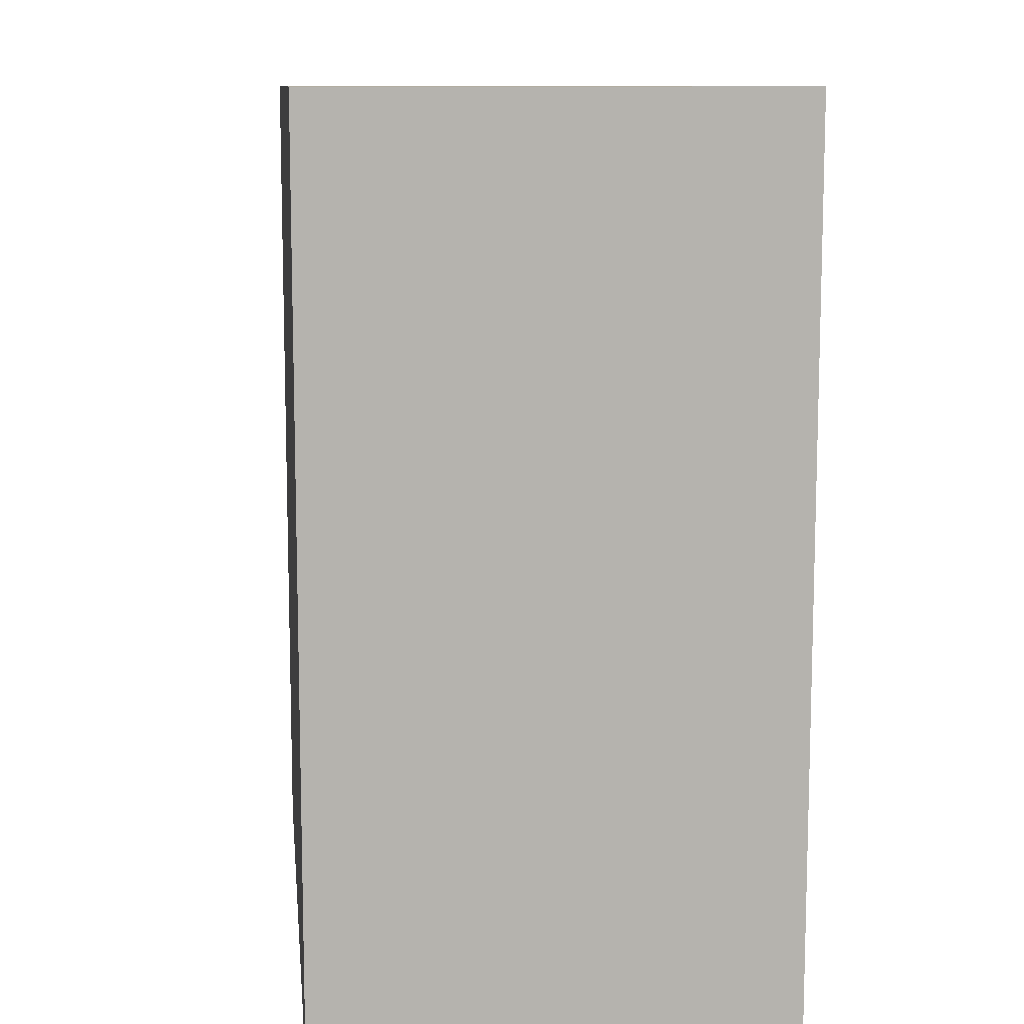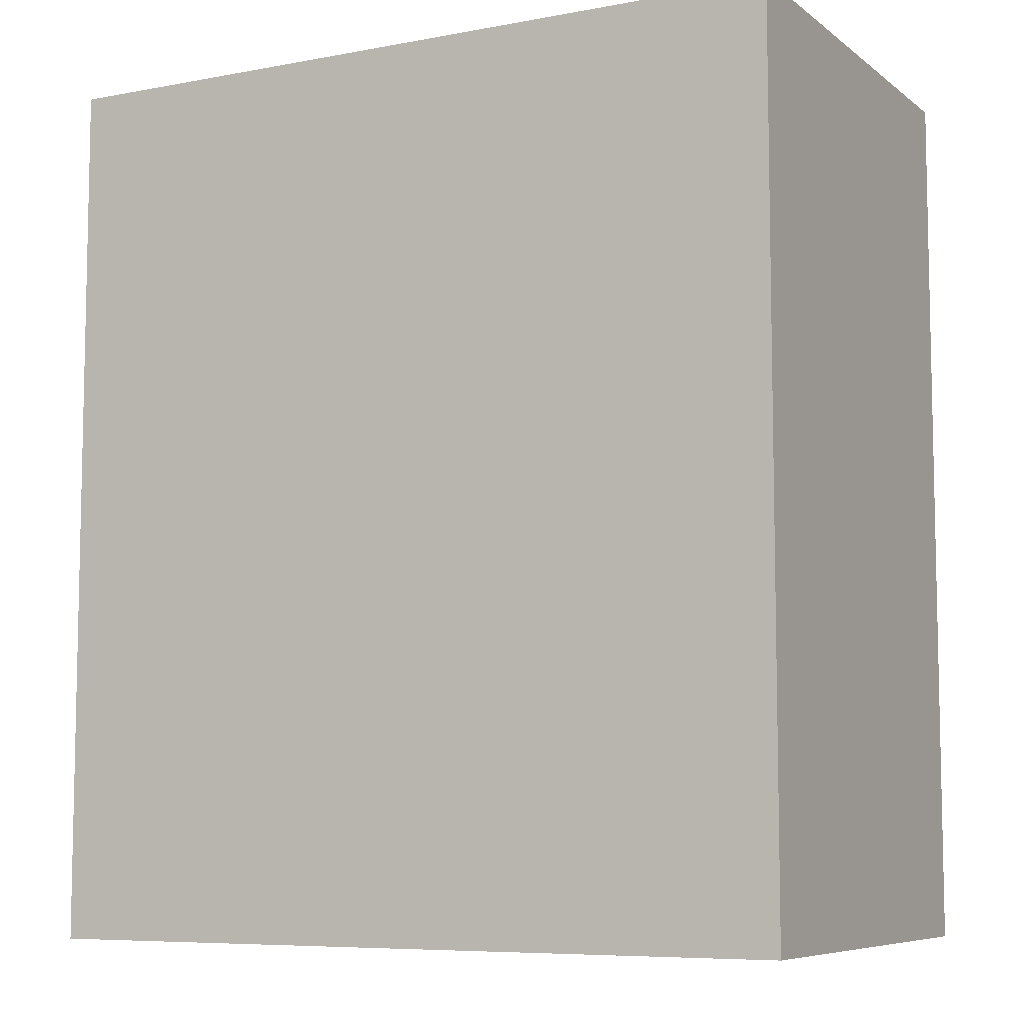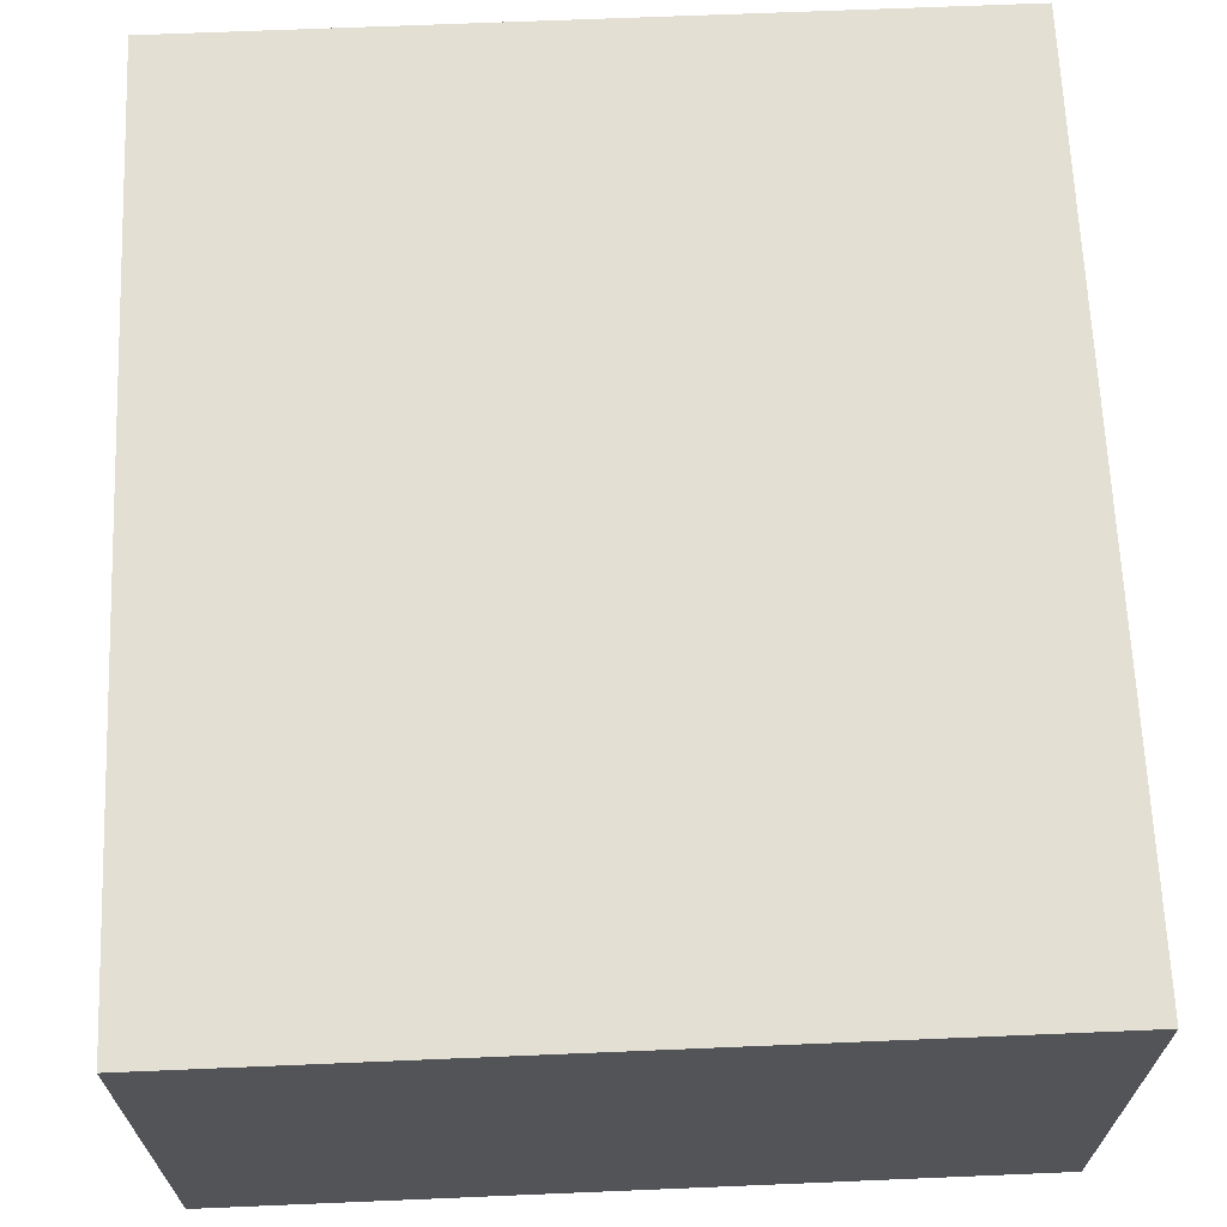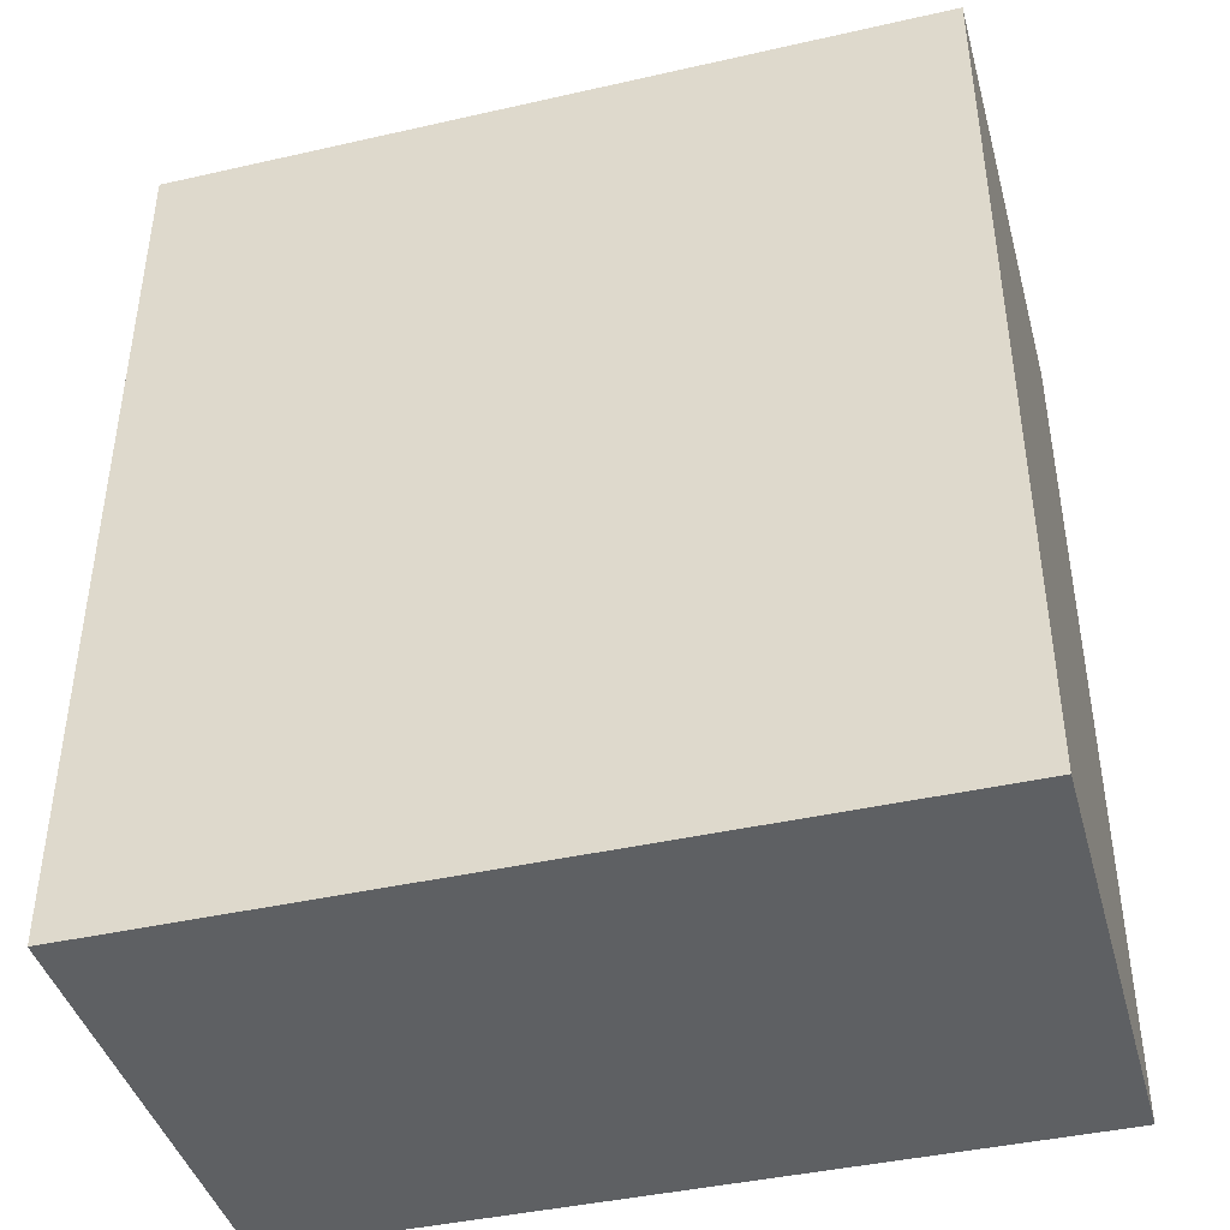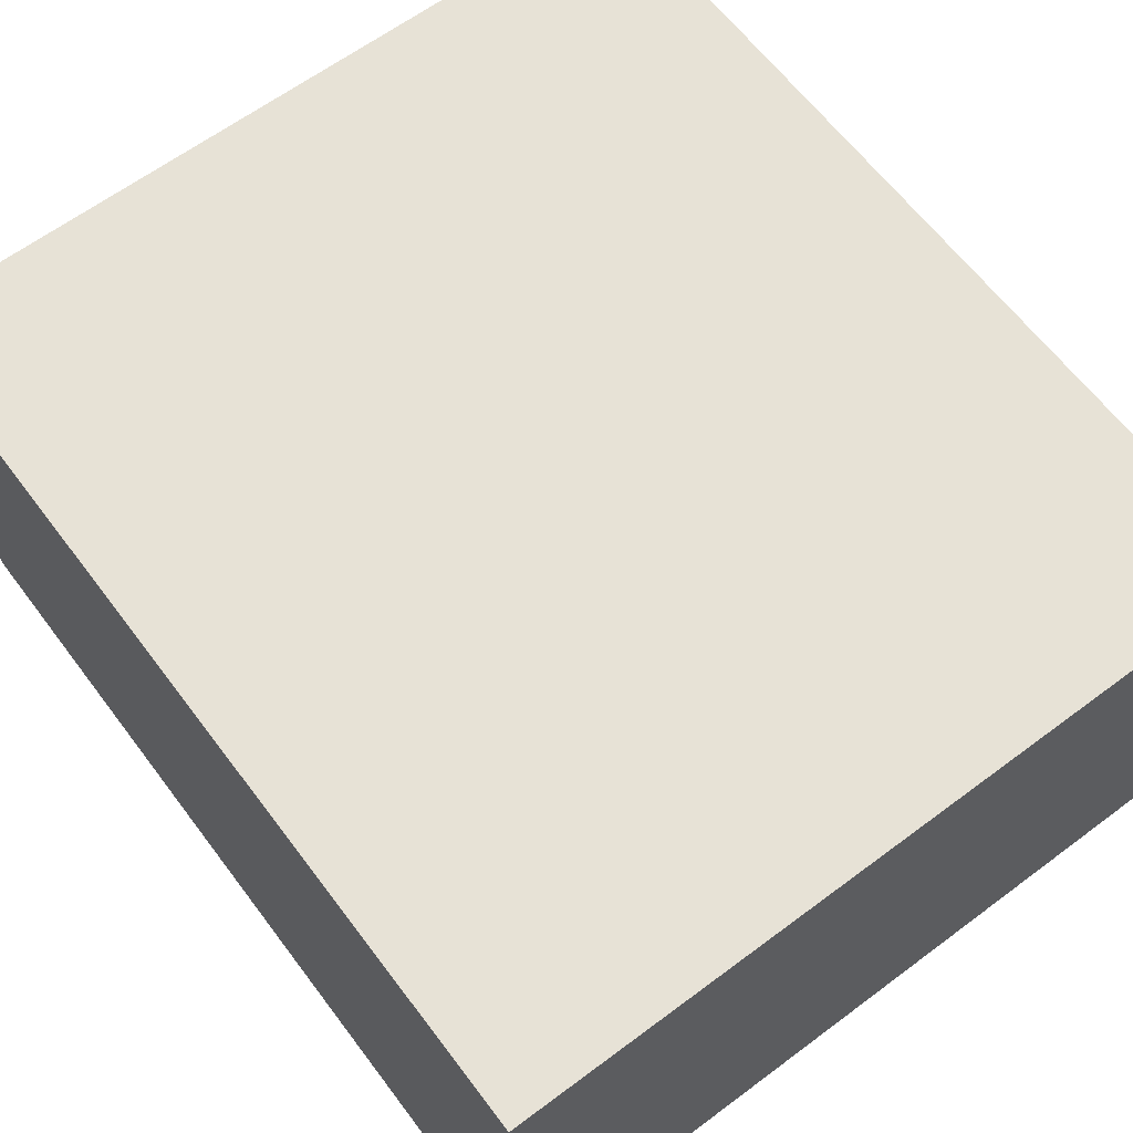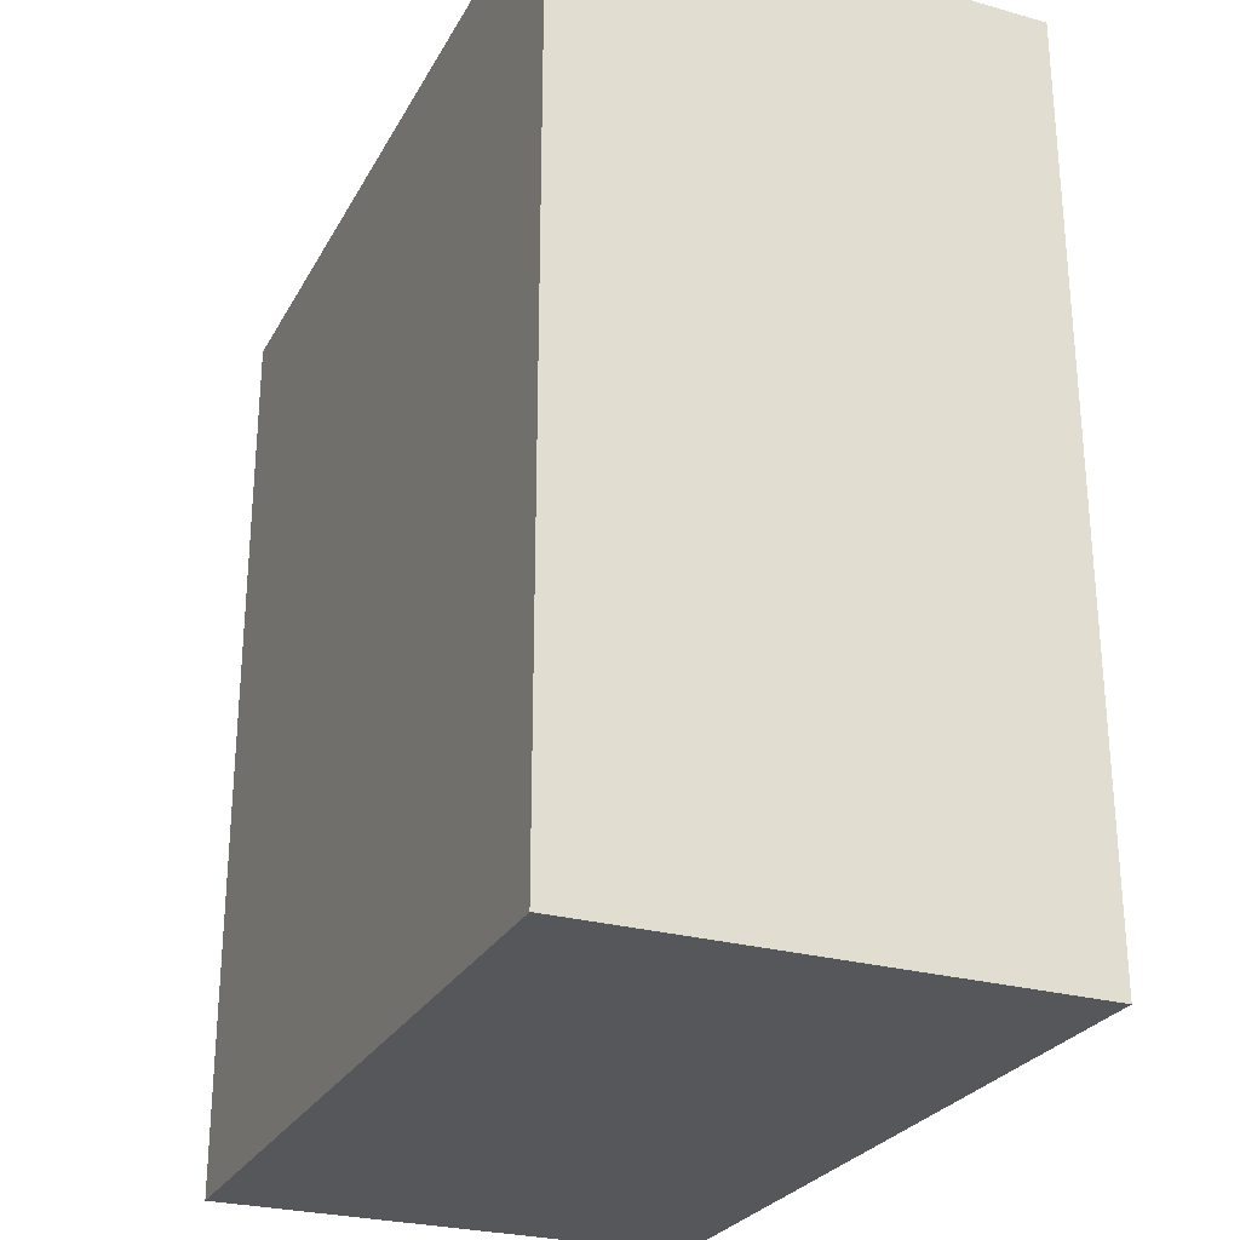
<metadata>
{"format":"obj","ext":"obj","renderer":"f3d","projection":"perspective","resolution":1024,"background":"white","views":[{"elev":10.5,"azim":83.8,"up":"+Z"},{"elev":-7.5,"azim":28.0,"up":"+Z"},{"elev":66.5,"azim":-2.4,"up":"+Y"},{"elev":-42.2,"azim":-164.8,"up":"+Z"},{"elev":63.5,"azim":-37.0,"up":"+Y"},{"elev":-26.9,"azim":66.6,"up":"+Z"}]}
</metadata>
<code>
v 0.1016 0.003498 0.01949
v 0.1016 0 0.01949
v 0.1016 0.003498 0.01282
v 0.09577 0.003498 0.01282
v 0.09577 0 0.01949
v 0.09577 0 0.01282
v 0.09577 0.003498 0.01949
v 0.1016 0 0.01282
f 1 2 3
f 1 3 4
f 5 2 1
f 6 4 3
f 6 5 4
f 6 2 5
f 7 5 1
f 7 1 4
f 7 4 5
f 8 6 3
f 8 3 2
f 8 2 6

</code>
